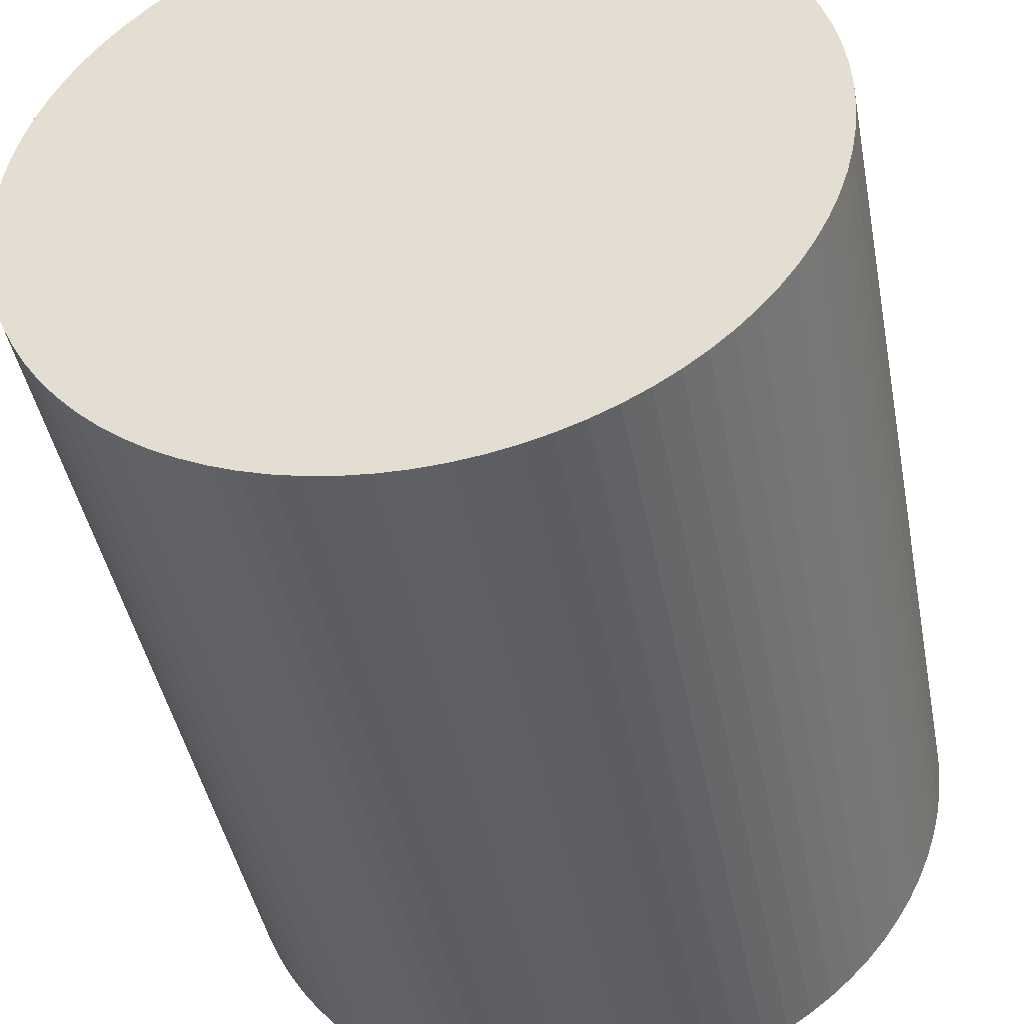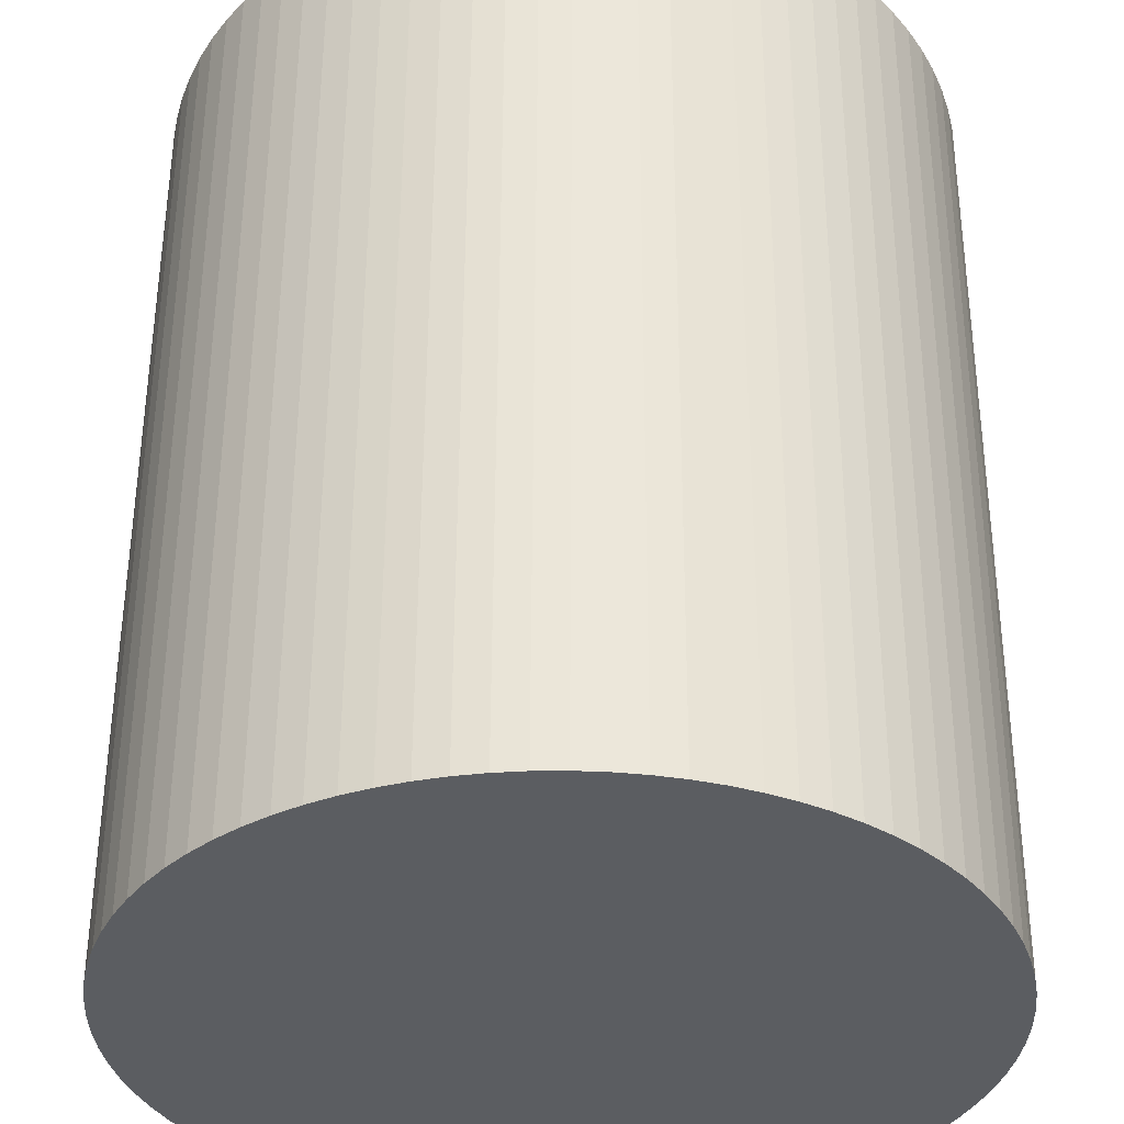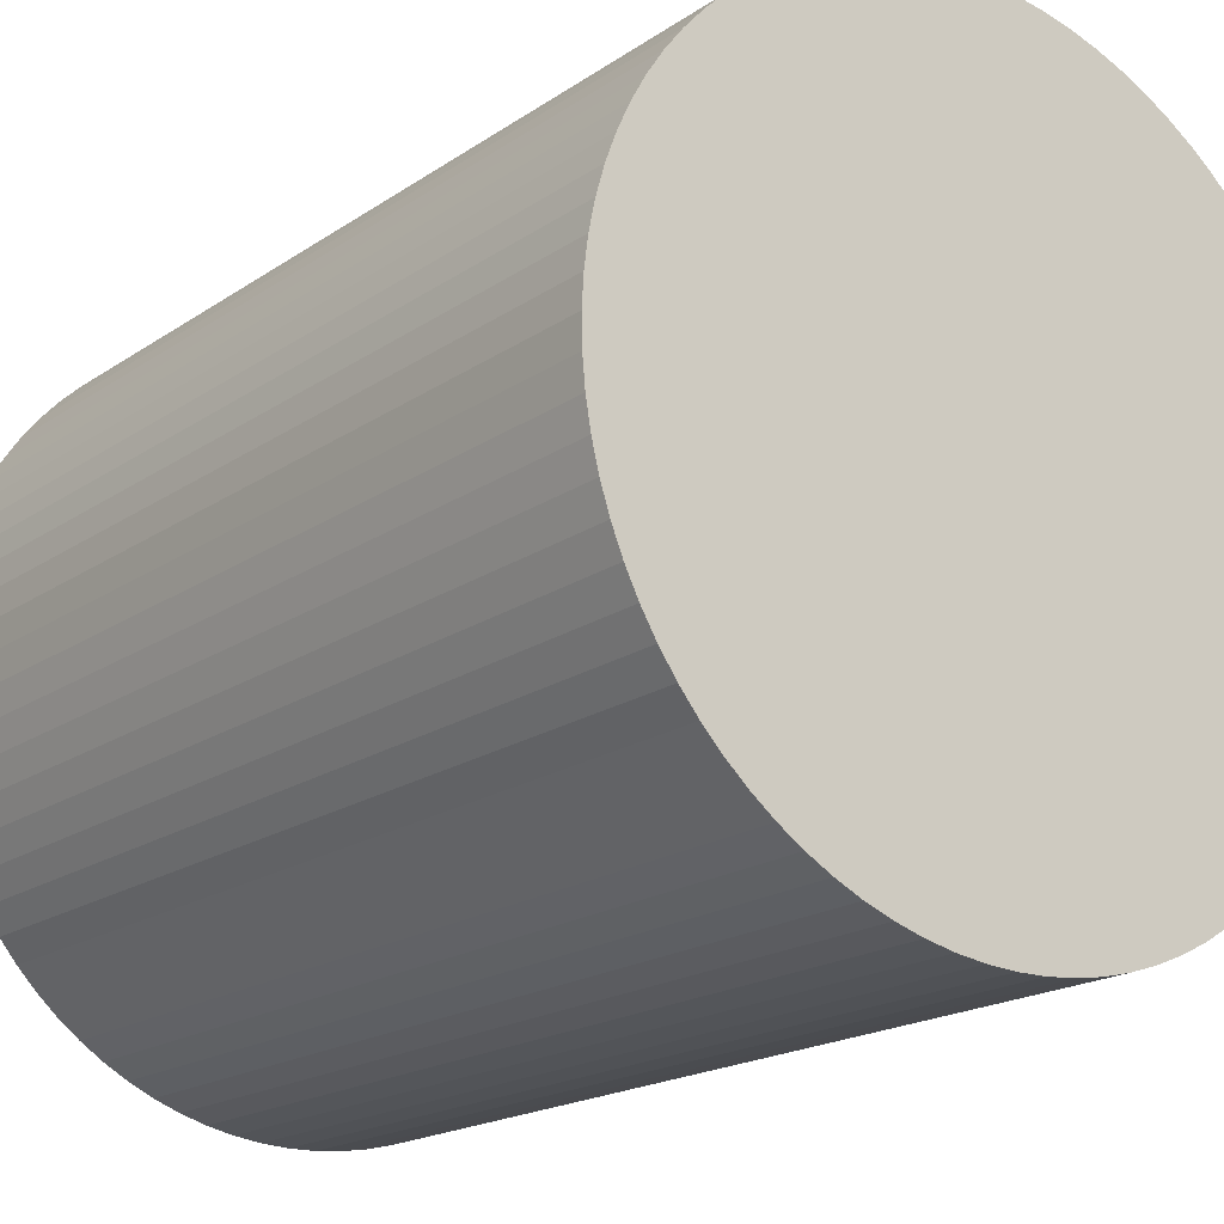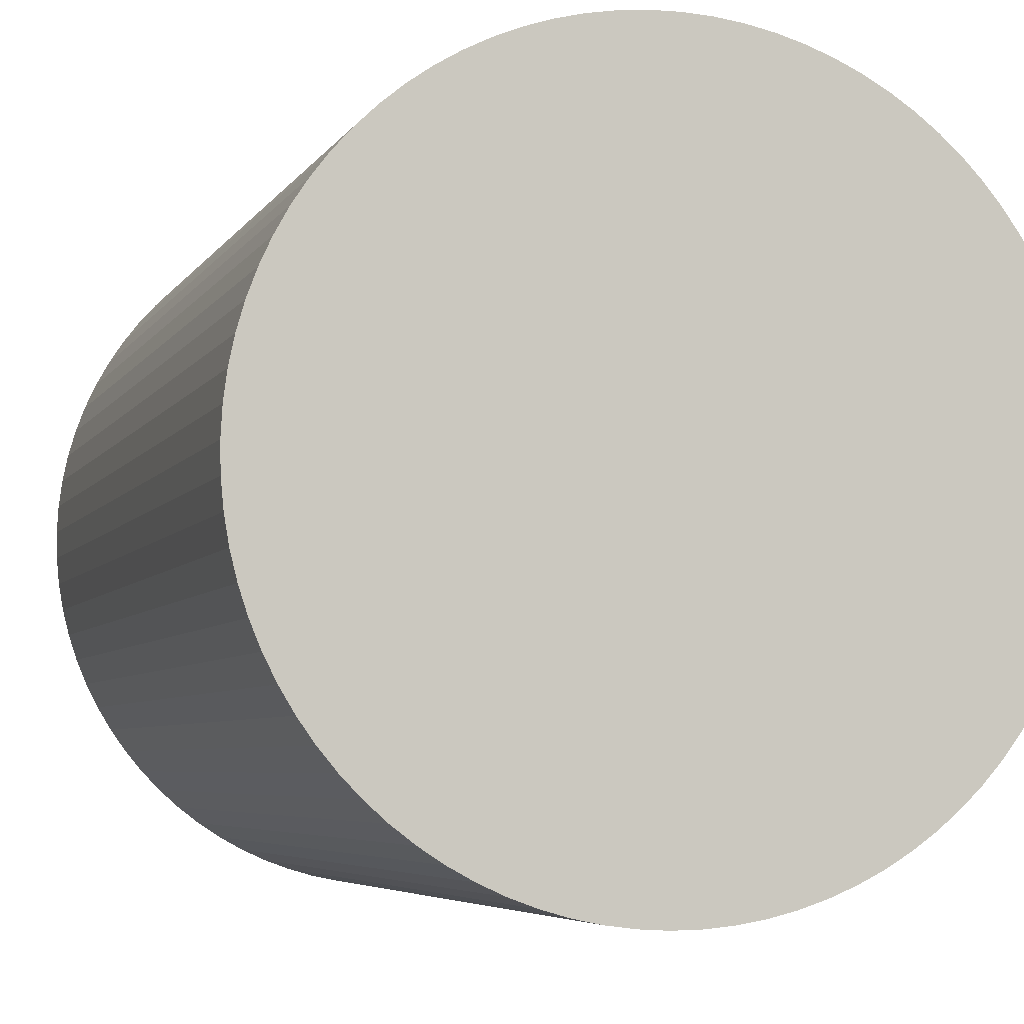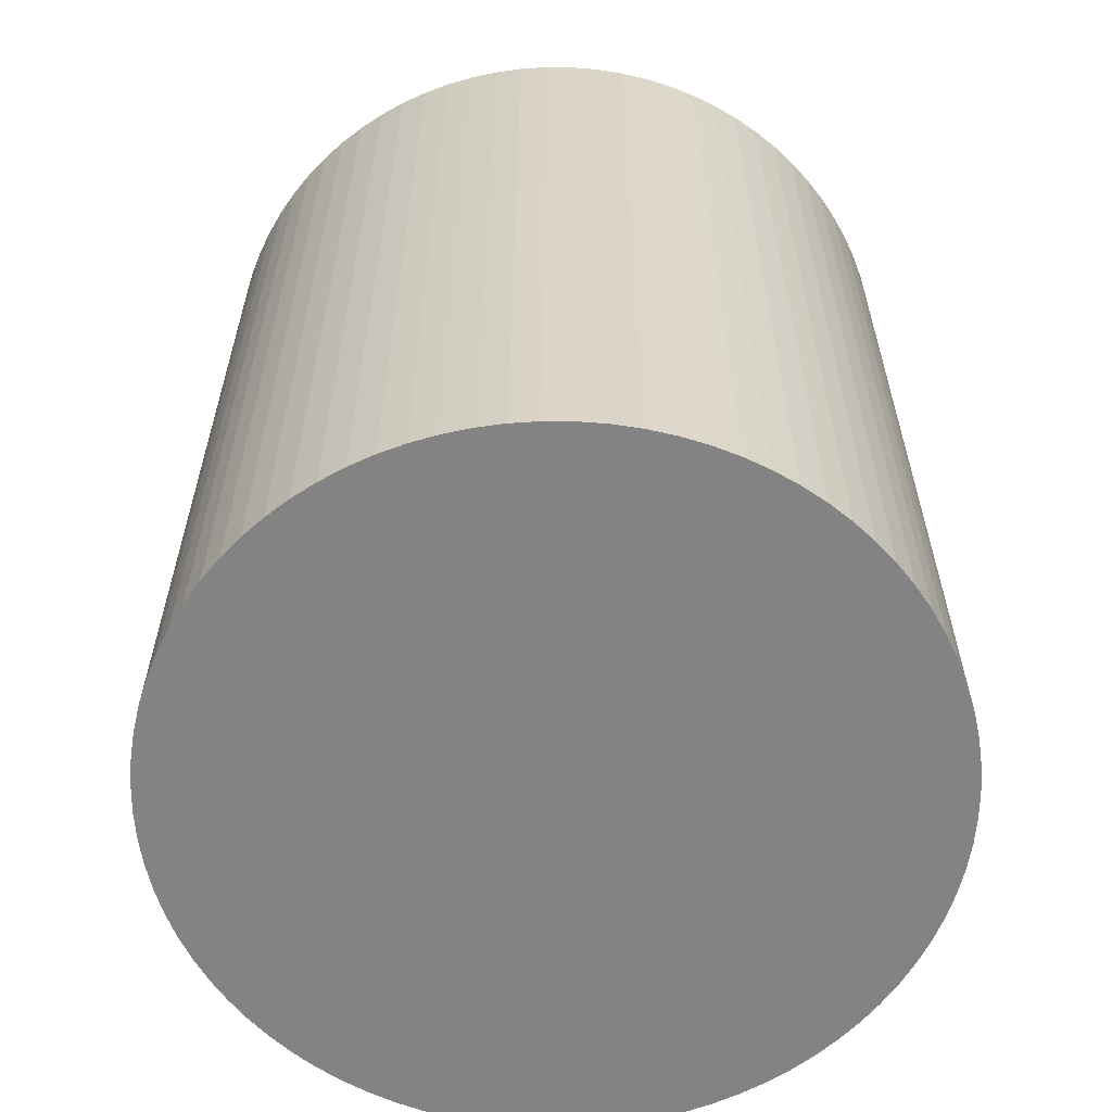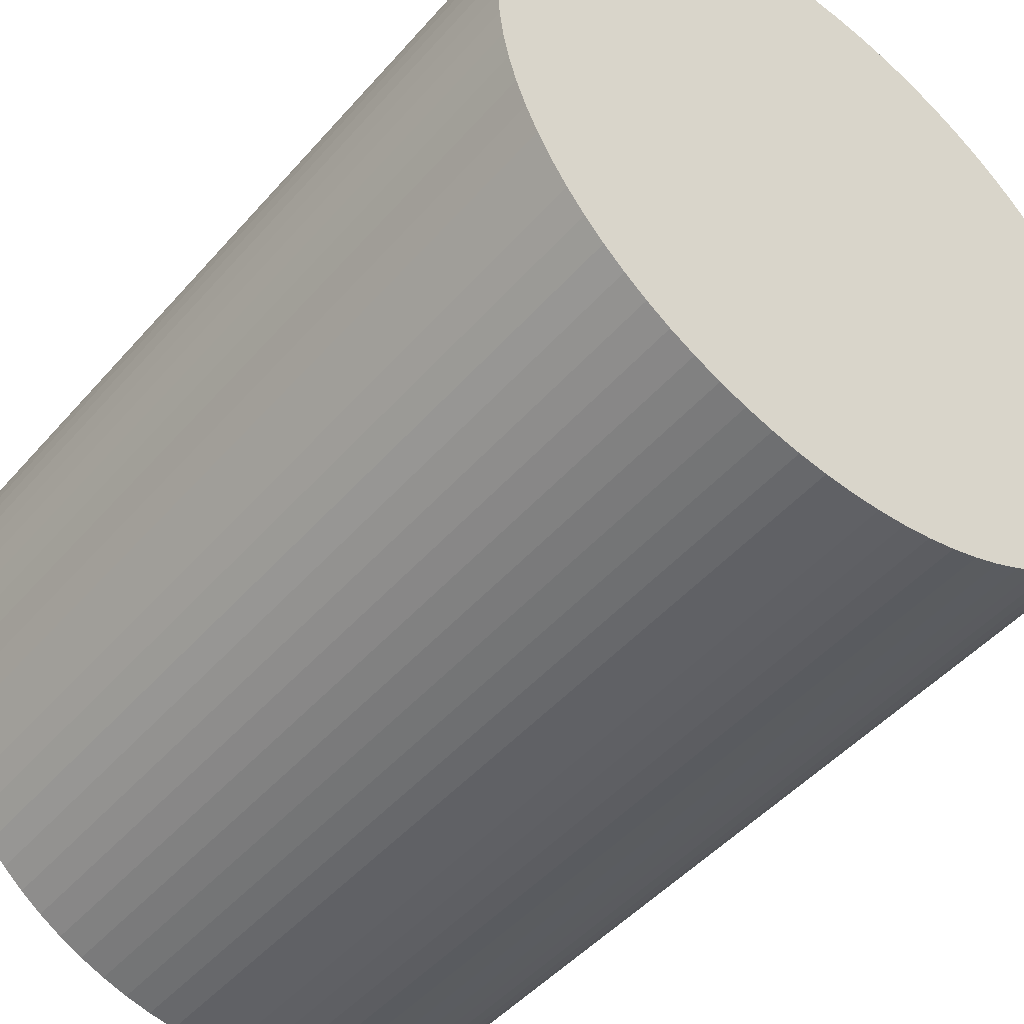
<metadata>
{"format":"obj","ext":"obj","renderer":"f3d","projection":"perspective","resolution":1024,"background":"white","views":[{"elev":-43.4,"azim":10.7,"up":"+Z"},{"elev":54.1,"azim":-179.8,"up":"+Z"},{"elev":-18.6,"azim":142.1,"up":"+Z"},{"elev":-5.2,"azim":162.8,"up":"+Z"},{"elev":-61.0,"azim":13.5,"up":"+Y"},{"elev":-47.4,"azim":-38.7,"up":"+Z"}]}
</metadata>
<code>
v  2.138 -4.54e-16 7.414
v  3.33 -5.49e-16 8.967
v  2.705 -5.029e-16 8.213
v  1.633 -4.027e-16 6.576
v  1.192 -3.492e-16 5.702
v  4.009 -5.922e-16 9.672
v  0.8168 -2.938e-16 4.798
v  4.739 -6.322e-16 10.32
v  0.5108 -2.369e-16 3.868
v  5.515 -6.686e-16 10.92
v  0.2746 -1.787e-16 2.918
v  6.334 -7.015e-16 11.46
v  0.1105 -1.196e-16 1.953
v  7.191 -7.305e-16 11.93
v  0.01861 -5.993e-17 0.9787
v  8.081 -7.555e-16 12.34
v  0 0 0
v  8.999 -7.764e-16 12.68
v  0.0001974 6.351e-19 -0.01037
v  9.939 -7.93e-16 12.95
v  0.05542 6.051e-17 -0.9883
v  10.9 -8.052e-16 13.15
v  0.1835 1.2e-16 -1.959
v  11.87 -8.13e-16 13.28
v  0.3839 1.787e-16 -2.918
v  12.85 -8.164e-16 13.33
v  0.6554 2.363e-16 -3.859
v  13.82 -8.153e-16 13.32
v  0.9963 2.925e-16 -4.777
v  14.8 -8.098e-16 13.22
v  1.405 3.47e-16 -5.667
v  15.77 -7.997e-16 13.06
v  1.879 3.995e-16 -6.524
v  16.72 -7.853e-16 12.83
v  2.416 4.496e-16 -7.343
v  17.65 -7.666e-16 12.52
v  3.012 4.972e-16 -8.12
v  18.55 -7.437e-16 12.14
v  3.665 5.419e-16 -8.85
v  19.43 -7.166e-16 11.7
v  4.371 5.835e-16 -9.529
v  20.26 -6.857e-16 11.2
v  5.125 6.217e-16 -10.15
v  21.06 -6.51e-16 10.63
v  5.924 6.564e-16 -10.72
v  21.82 -6.128e-16 10.01
v  6.763 6.874e-16 -11.23
v  22.52 -5.712e-16 9.328
v  7.638 7.144e-16 -11.67
v  23.18 -5.265e-16 8.598
v  8.542 7.373e-16 -12.04
v  23.77 -4.789e-16 7.821
v  9.473 7.56e-16 -12.35
v  24.31 -4.288e-16 7.002
v  10.42 7.705e-16 -12.58
v  24.78 -3.763e-16 6.145
v  11.39 7.805e-16 -12.75
v  25.19 -3.218e-16 5.255
v  12.36 7.861e-16 -12.84
v  25.53 -2.656e-16 4.337
v  13.34 7.872e-16 -12.86
v  25.81 -2.079e-16 3.396
v  14.32 7.838e-16 -12.8
v  26.01 -1.492e-16 2.437
v  15.29 7.759e-16 -12.67
v  26.13 -8.976e-17 1.466
v  16.25 7.637e-16 -12.47
v  26.19 -2.988e-17 0.488
v  17.19 7.47e-16 -12.2
v  26.17 3.008e-17 -0.4913
v  18.11 7.262e-16 -11.86
v  26.08 8.98e-17 -1.466
v  19 7.011e-16 -11.45
v  25.92 1.489e-16 -2.432
v  19.86 6.721e-16 -10.98
v  25.68 2.071e-16 -3.382
v  20.68 6.392e-16 -10.44
v  25.37 2.641e-16 -4.313
v  21.45 6.027e-16 -9.843
v  25 3.195e-16 -5.218
v  22.18 5.627e-16 -9.19
v  24.56 3.73e-16 -6.092
v  22.86 5.195e-16 -8.485
v  24.05 4.244e-16 -6.931
v  23.49 4.734e-16 -7.731
v  1.406 31.43 -5.668
v  2.417 31.43 -7.344
v  1.88 31.43 -6.525
v  0.997 31.43 -4.778
v  3.013 31.43 -8.121
v  0.656 31.43 -3.86
v  3.666 31.43 -8.851
v  0.3845 31.43 -2.919
v  4.371 31.43 -9.53
v  0.1841 31.43 -1.96
v  5.126 31.43 -10.15
v  0.05609 31.43 -0.9892
v  5.925 31.43 -10.72
v  0.000866 31.43 -0.01137
v  6.764 31.43 -11.23
v  0.0006686 31.43 -0.0009952
v  0.01927 31.43 0.9777
v  7.638 31.43 -11.67
v  0.1112 31.43 1.952
v  8.543 31.43 -12.04
v  0.2753 31.43 2.917
v  9.474 31.43 -12.35
v  0.5114 31.43 3.867
v  10.42 31.43 -12.58
v  0.8175 31.43 4.797
v  11.39 31.43 -12.75
v  1.192 31.43 5.701
v  12.37 31.43 -12.84
v  1.634 31.43 6.575
v  13.34 31.43 -12.86
v  2.139 31.43 7.413
v  14.32 31.43 -12.8
v  2.706 31.43 8.212
v  15.29 31.43 -12.67
v  3.33 31.43 8.966
v  16.25 31.43 -12.47
v  4.009 31.43 9.671
v  17.19 31.43 -12.2
v  4.739 31.43 10.32
v  18.11 31.43 -11.86
v  5.516 31.43 10.92
v  19 31.43 -11.45
v  6.335 31.43 11.46
v  19.86 31.43 -10.98
v  7.192 31.43 11.93
v  20.68 31.43 -10.44
v  8.082 31.43 12.34
v  21.45 31.43 -9.844
v  8.999 31.43 12.68
v  22.18 31.43 -9.191
v  9.94 31.43 12.95
v  22.86 31.43 -8.486
v  10.9 31.43 13.15
v  23.49 31.43 -7.732
v  11.87 31.43 13.28
v  24.05 31.43 -6.932
v  12.85 31.43 13.33
v  24.56 31.43 -6.093
v  13.83 31.43 13.31
v  25 31.43 -5.219
v  14.8 31.43 13.22
v  25.38 31.43 -4.314
v  15.77 31.43 13.06
v  25.68 31.43 -3.383
v  16.72 31.43 12.82
v  25.92 31.43 -2.433
v  17.65 31.43 12.52
v  26.08 31.43 -1.467
v  18.55 31.43 12.14
v  26.17 31.43 -0.4923
v  19.43 31.43 11.7
v  26.19 31.43 0.487
v  20.27 31.43 11.2
v  26.13 31.43 1.465
v  21.06 31.43 10.63
v  26.01 31.43 2.436
v  21.82 31.43 10.01
v  25.81 31.43 3.394
v  22.52 31.43 9.327
v  25.53 31.43 4.336
v  23.18 31.43 8.597
v  25.19 31.43 5.254
v  23.77 31.43 7.82
v  24.78 31.43 6.144
v  24.31 31.43 7.001
g defaultobject
f 1 2 3
f 2 1 4
f 2 4 5
f 2 5 6
f 6 5 7
f 6 7 8
f 8 7 9
f 8 9 10
f 10 9 11
f 10 11 12
f 12 11 13
f 12 13 14
f 14 13 15
f 14 15 16
f 16 15 17
f 16 17 18
f 18 17 19
f 18 19 20
f 20 19 21
f 20 21 22
f 22 21 23
f 22 23 24
f 24 23 25
f 24 25 26
f 26 25 27
f 26 27 28
f 28 27 29
f 28 29 30
f 30 29 31
f 30 31 32
f 32 31 33
f 32 33 34
f 34 33 35
f 34 35 36
f 36 35 37
f 36 37 38
f 38 37 39
f 38 39 40
f 40 39 41
f 40 41 42
f 42 41 43
f 42 43 44
f 44 43 45
f 44 45 46
f 46 45 47
f 46 47 48
f 48 47 49
f 48 49 50
f 50 49 51
f 50 51 52
f 52 51 53
f 52 53 54
f 54 53 55
f 54 55 56
f 56 55 57
f 56 57 58
f 58 57 59
f 58 59 60
f 60 59 61
f 60 61 62
f 62 61 63
f 62 63 64
f 64 63 65
f 64 65 66
f 66 65 67
f 66 67 68
f 68 67 69
f 68 69 70
f 70 69 71
f 70 71 72
f 72 71 73
f 72 73 74
f 74 73 75
f 74 75 76
f 76 75 77
f 76 77 78
f 78 77 79
f 78 79 80
f 80 79 81
f 80 81 82
f 82 81 83
f 82 83 84
f 84 83 85
f 86 87 88
f 87 86 89
f 87 89 90
f 90 89 91
f 90 91 92
f 92 91 93
f 92 93 94
f 94 93 95
f 94 95 96
f 96 95 97
f 96 97 98
f 98 97 99
f 98 99 100
f 100 99 101
f 100 101 102
f 100 102 103
f 103 102 104
f 103 104 105
f 105 104 106
f 105 106 107
f 107 106 108
f 107 108 109
f 109 108 110
f 109 110 111
f 111 110 112
f 111 112 113
f 113 112 114
f 113 114 115
f 115 114 116
f 115 116 117
f 117 116 118
f 117 118 119
f 119 118 120
f 119 120 121
f 121 120 122
f 121 122 123
f 123 122 124
f 123 124 125
f 125 124 126
f 125 126 127
f 127 126 128
f 127 128 129
f 129 128 130
f 129 130 131
f 131 130 132
f 131 132 133
f 133 132 134
f 133 134 135
f 135 134 136
f 135 136 137
f 137 136 138
f 137 138 139
f 139 138 140
f 139 140 141
f 141 140 142
f 141 142 143
f 143 142 144
f 143 144 145
f 145 144 146
f 145 146 147
f 147 146 148
f 147 148 149
f 149 148 150
f 149 150 151
f 151 150 152
f 151 152 153
f 153 152 154
f 153 154 155
f 155 154 156
f 155 156 157
f 157 156 158
f 157 158 159
f 159 158 160
f 159 160 161
f 161 160 162
f 161 162 163
f 163 162 164
f 163 164 165
f 165 164 166
f 165 166 167
f 167 166 168
f 167 168 169
f 169 168 170
f 100 49 47
f 49 100 103
f 98 47 45
f 47 98 100
f 96 45 43
f 45 96 98
f 94 43 41
f 43 94 96
f 92 41 39
f 41 92 94
f 90 39 37
f 39 90 92
f 87 37 35
f 37 87 90
f 88 35 33
f 35 88 87
f 86 33 31
f 33 86 88
f 89 31 29
f 31 89 86
f 91 29 27
f 29 91 89
f 93 27 25
f 27 93 91
f 95 25 23
f 25 95 93
f 97 23 21
f 23 97 95
f 99 21 19
f 21 99 97
f 101 19 17
f 19 101 99
f 102 17 15
f 17 102 101
f 104 15 13
f 15 104 102
f 106 13 11
f 13 106 104
f 108 11 9
f 11 108 106
f 110 9 7
f 9 110 108
f 112 7 5
f 7 112 110
f 114 5 4
f 5 114 112
f 116 4 1
f 4 116 114
f 118 1 3
f 1 118 116
f 120 3 2
f 3 120 118
f 122 2 6
f 2 122 120
f 124 6 8
f 6 124 122
f 126 8 10
f 8 126 124
f 12 126 10
f 126 12 128
f 14 128 12
f 128 14 130
f 16 130 14
f 130 16 132
f 18 132 16
f 132 18 134
f 20 134 18
f 134 20 136
f 22 136 20
f 136 22 138
f 24 138 22
f 138 24 140
f 26 140 24
f 140 26 142
f 28 142 26
f 142 28 144
f 30 144 28
f 144 30 146
f 32 146 30
f 146 32 148
f 34 148 32
f 148 34 150
f 36 150 34
f 150 36 152
f 38 152 36
f 152 38 154
f 40 154 38
f 154 40 156
f 42 156 40
f 156 42 158
f 44 158 42
f 158 44 160
f 46 160 44
f 160 46 162
f 48 162 46
f 162 48 164
f 50 164 48
f 164 50 166
f 52 166 50
f 166 52 168
f 54 168 52
f 168 54 170
f 56 170 54
f 170 56 169
f 58 169 56
f 169 58 167
f 60 167 58
f 167 60 165
f 62 165 60
f 165 62 163
f 64 163 62
f 163 64 161
f 66 161 64
f 161 66 159
f 68 159 66
f 159 68 157
f 70 157 68
f 157 70 155
f 72 155 70
f 155 72 153
f 74 153 72
f 153 74 151
f 76 151 74
f 151 76 149
f 78 149 76
f 149 78 147
f 80 147 78
f 147 80 145
f 82 145 80
f 145 82 143
f 84 143 82
f 143 84 141
f 85 141 84
f 141 85 139
f 83 139 85
f 139 83 137
f 81 137 83
f 137 81 135
f 79 135 81
f 135 79 133
f 77 133 79
f 133 77 131
f 129 77 75
f 77 129 131
f 127 75 73
f 75 127 129
f 125 73 71
f 73 125 127
f 123 71 69
f 71 123 125
f 121 69 67
f 69 121 123
f 119 67 65
f 67 119 121
f 117 65 63
f 65 117 119
f 115 63 61
f 63 115 117
f 113 61 59
f 61 113 115
f 111 59 57
f 59 111 113
f 109 57 55
f 57 109 111
f 107 55 53
f 55 107 109
f 105 53 51
f 53 105 107
f 103 51 49
f 51 103 105

</code>
